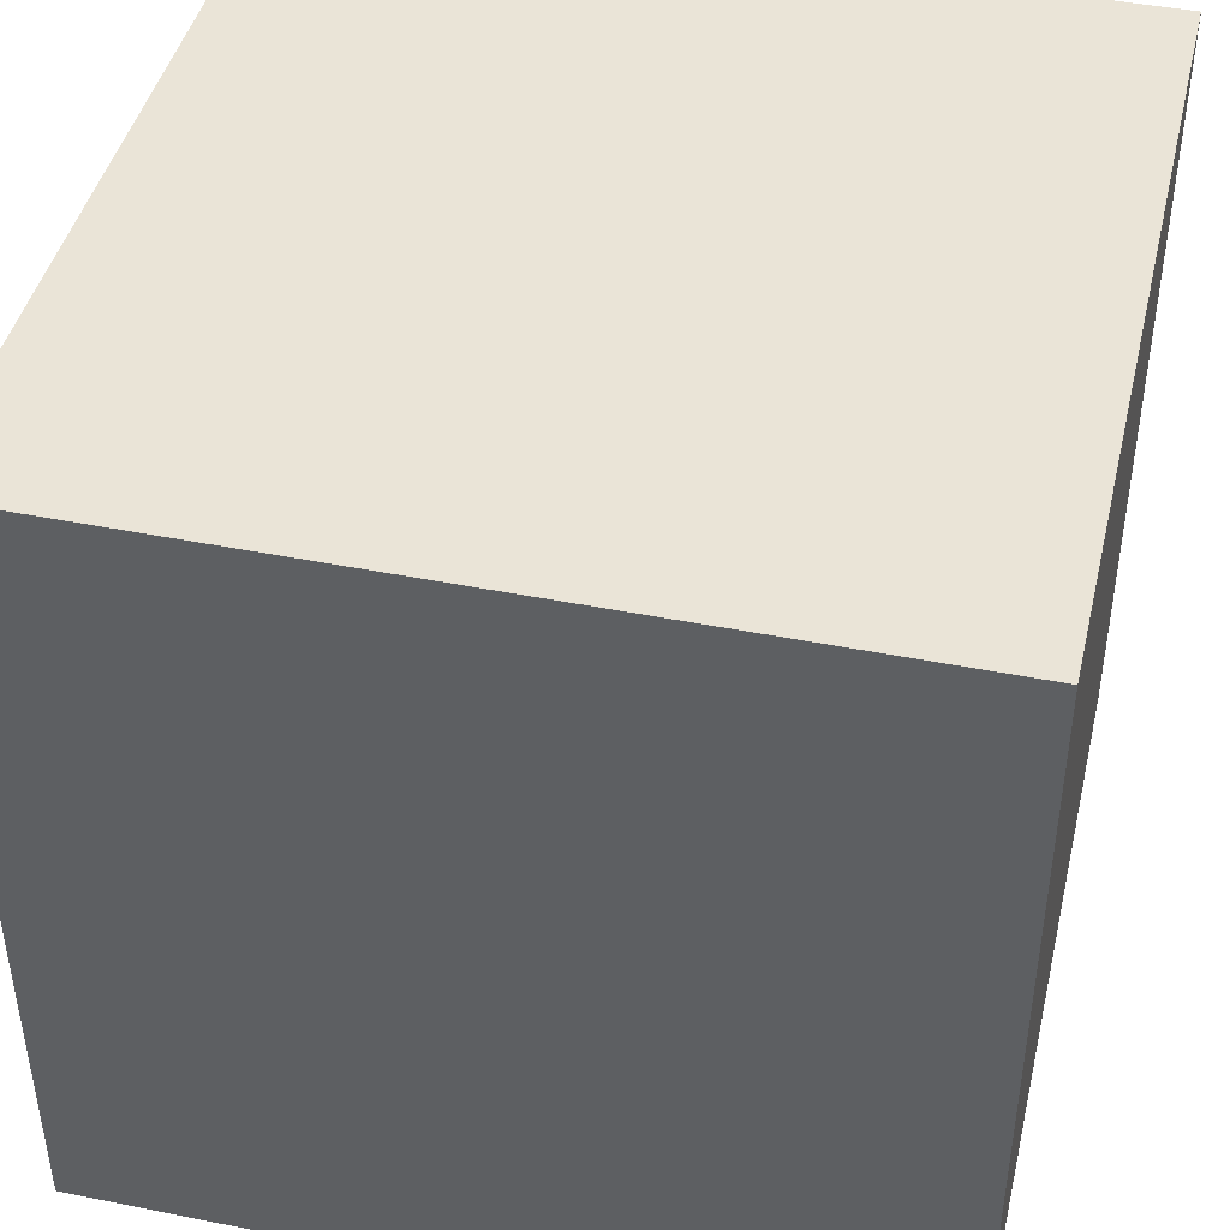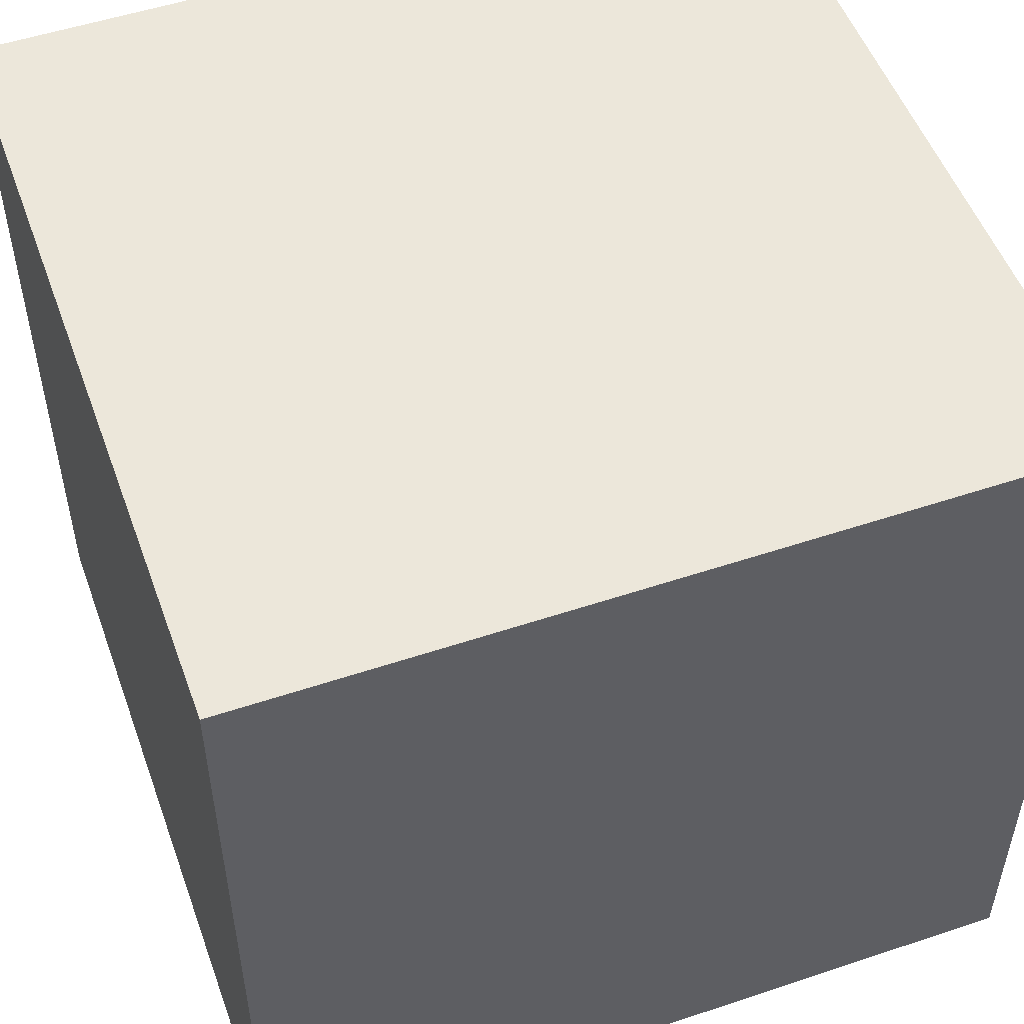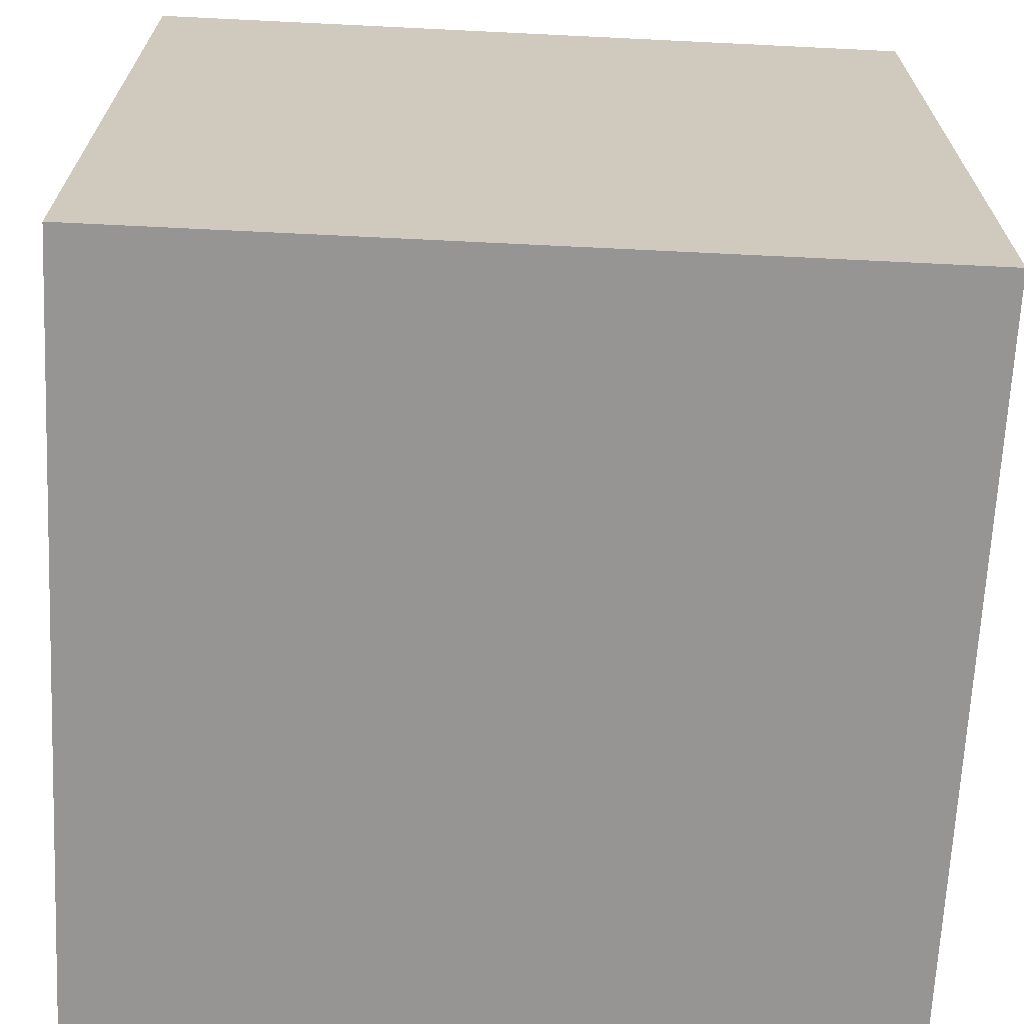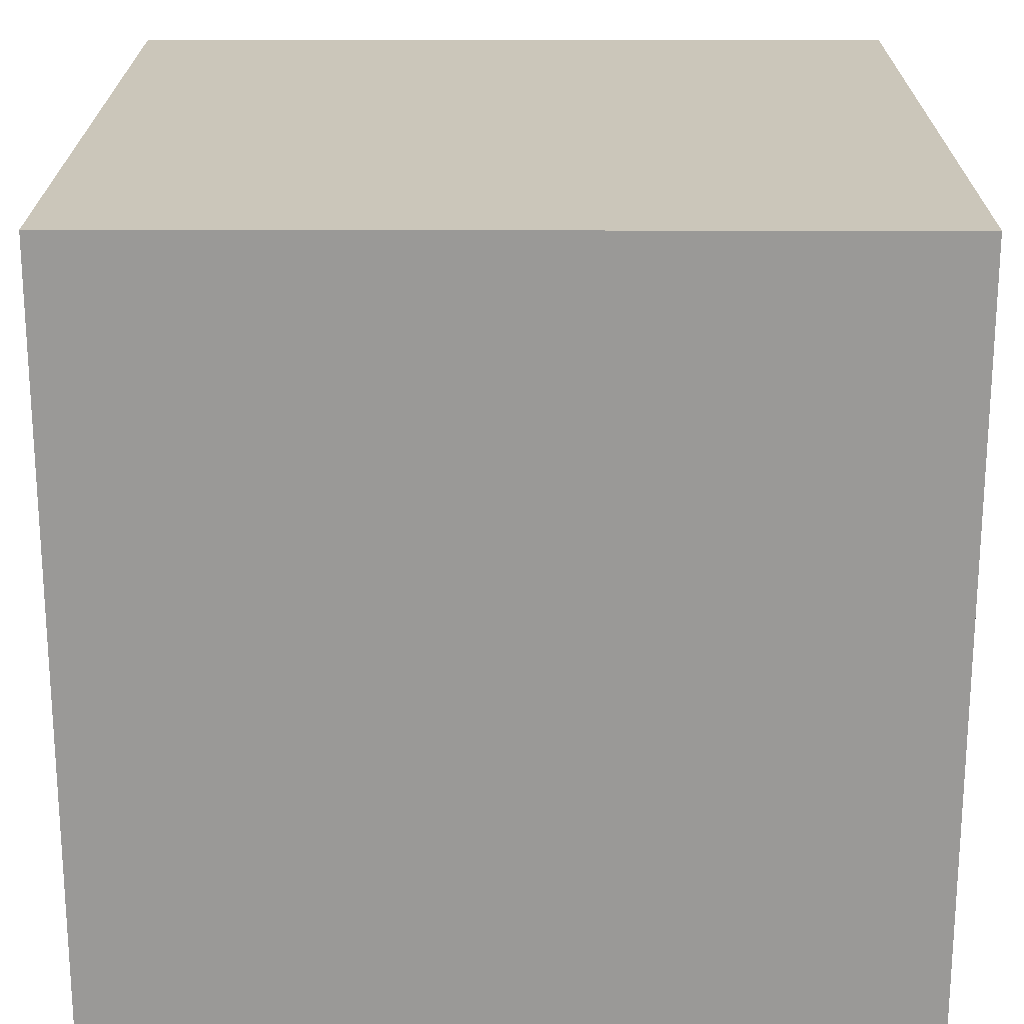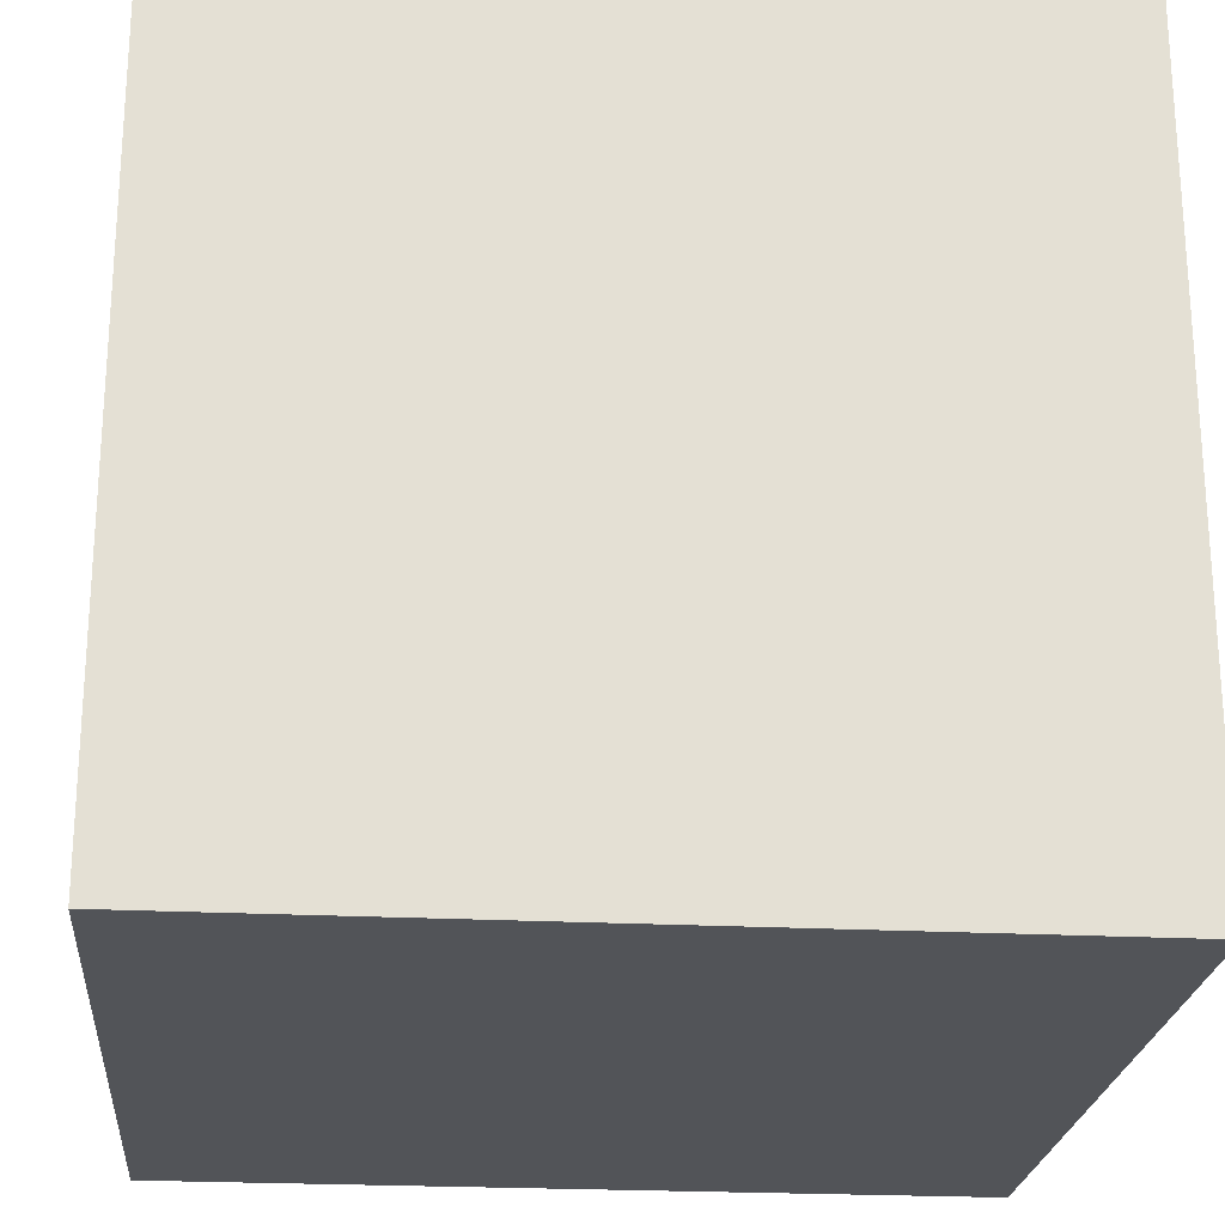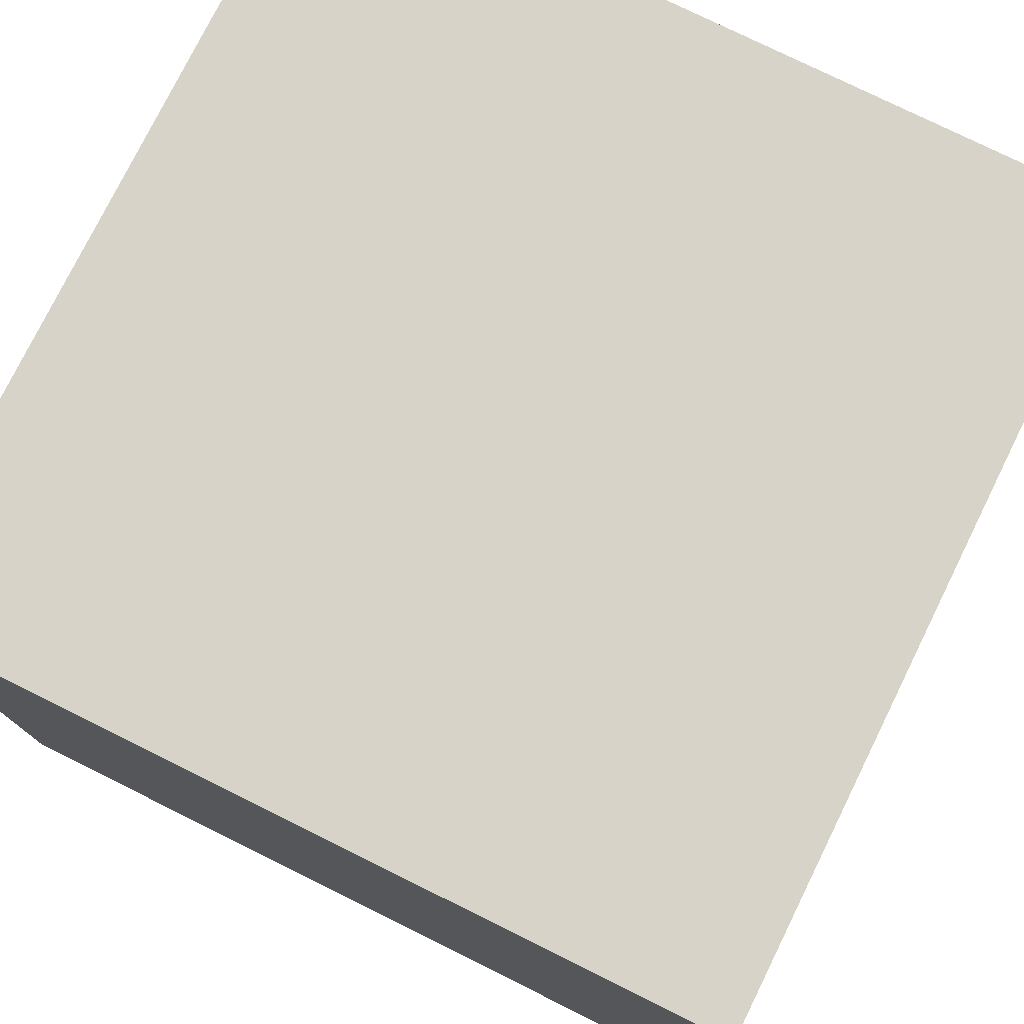
<metadata>
{"format":"obj","ext":"obj","renderer":"f3d","projection":"perspective","resolution":1024,"background":"white","views":[{"elev":43.9,"azim":-76.8,"up":"+Y"},{"elev":52.3,"azim":160.2,"up":"+Z"},{"elev":-67.6,"azim":-92.8,"up":"+Y"},{"elev":21.1,"azim":90.2,"up":"+Z"},{"elev":-23.1,"azim":-5.0,"up":"+Y"},{"elev":77.2,"azim":-63.7,"up":"+Z"}]}
</metadata>
<code>
o Cube_Cube
v  1  1 -1
v  1 -1 -1
v -1 -1 -1
v -1  1 -1
v  1  1  1
v  1 -1  1
v -1 -1  1
v -1  1  1
f 1 2 3 4
f 5 8 7 6
f 1 5 6 2
f 2 6 7 3
f 3 7 8 4
f 5 1 4 8

</code>
